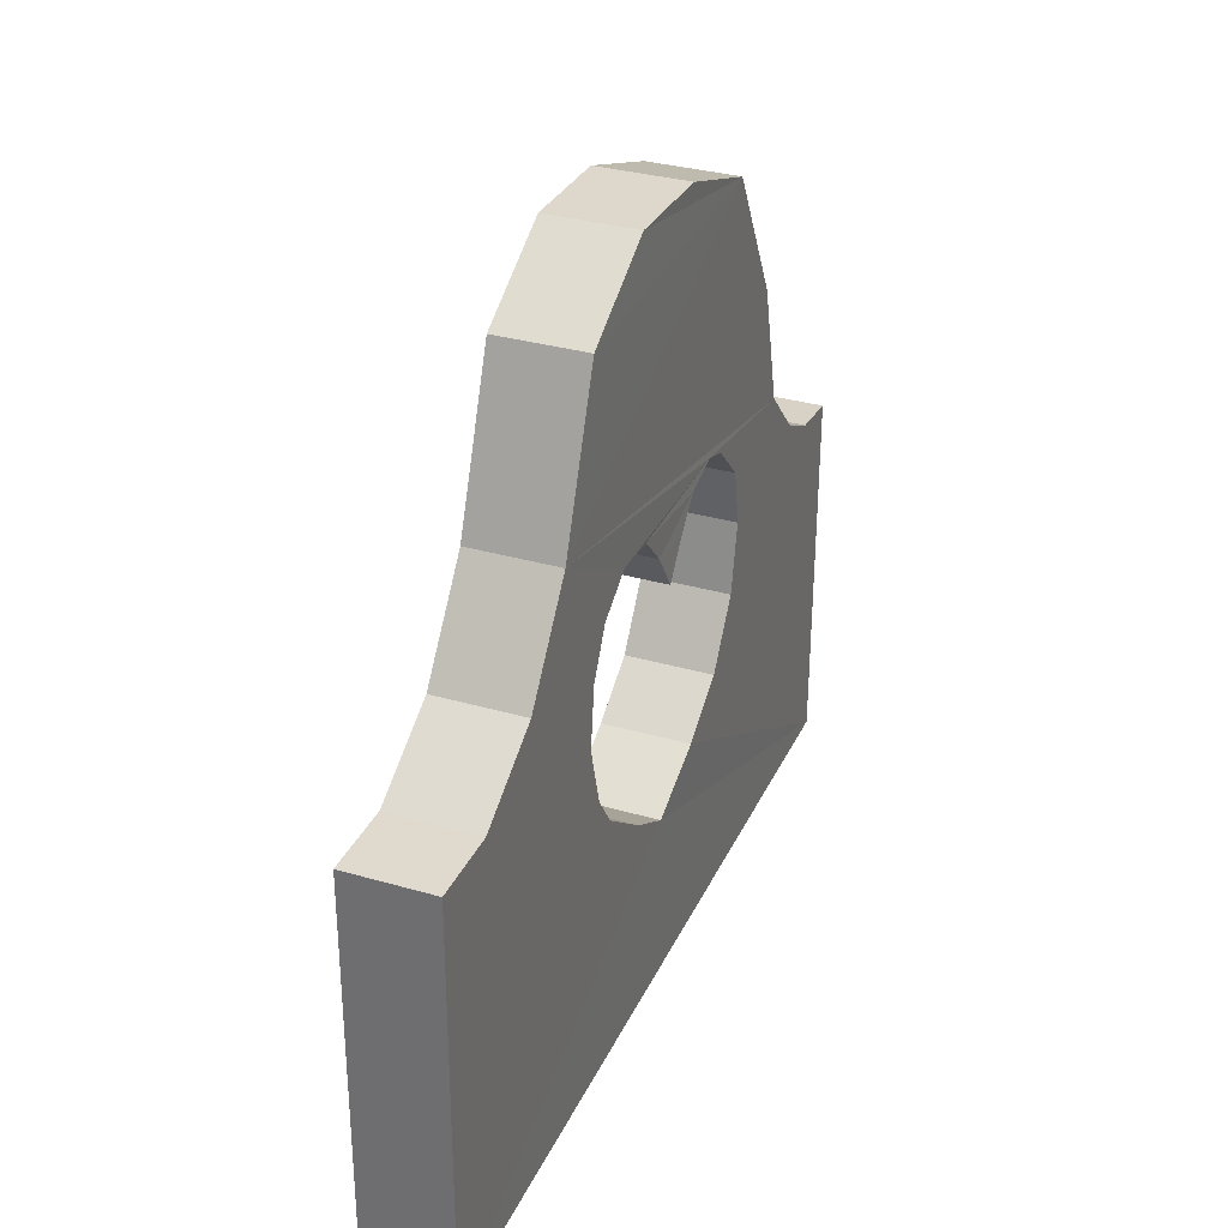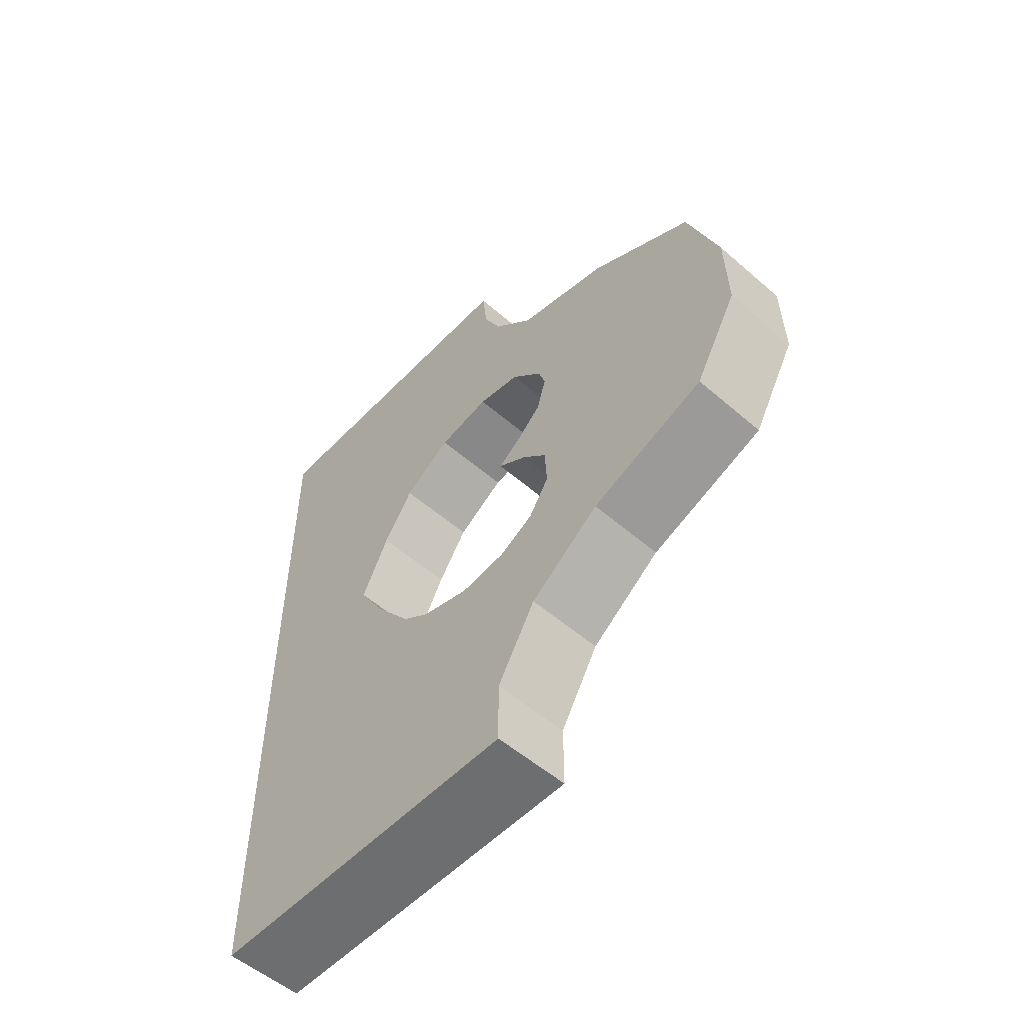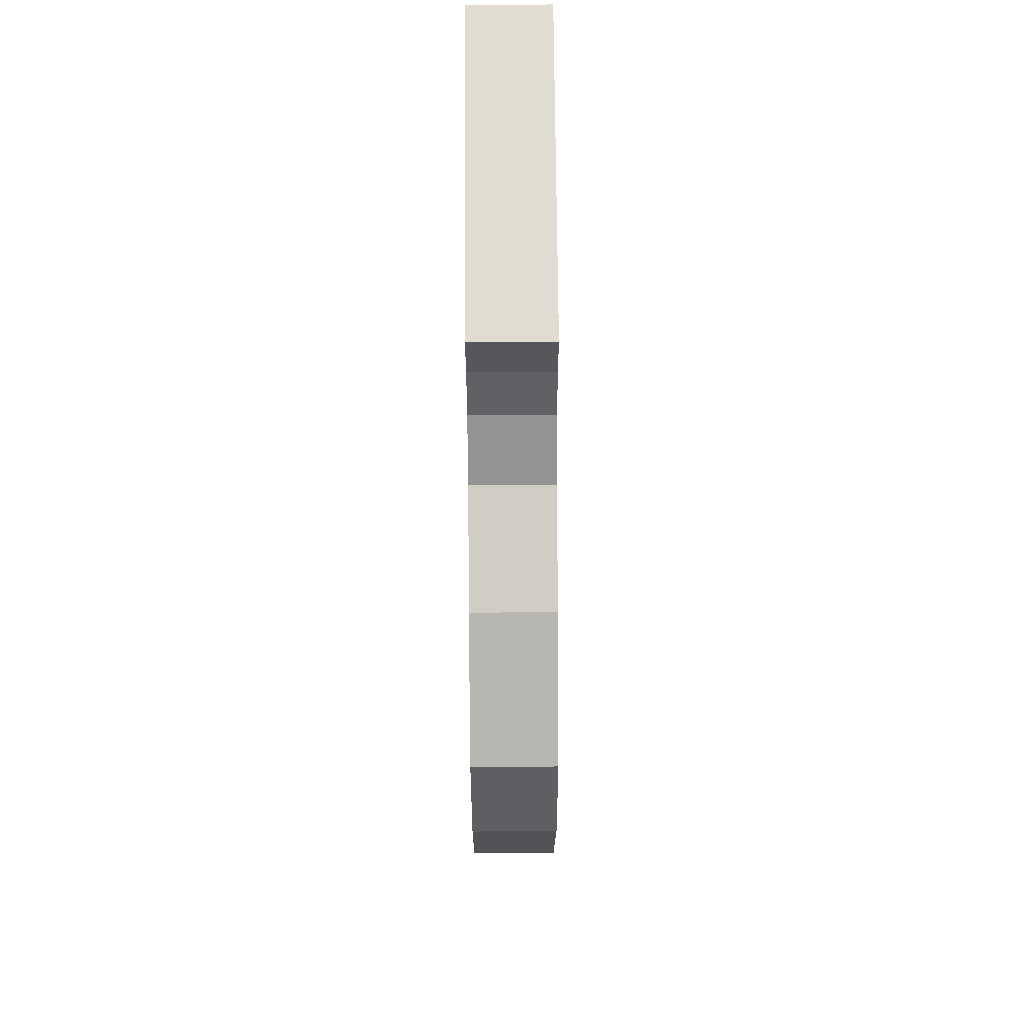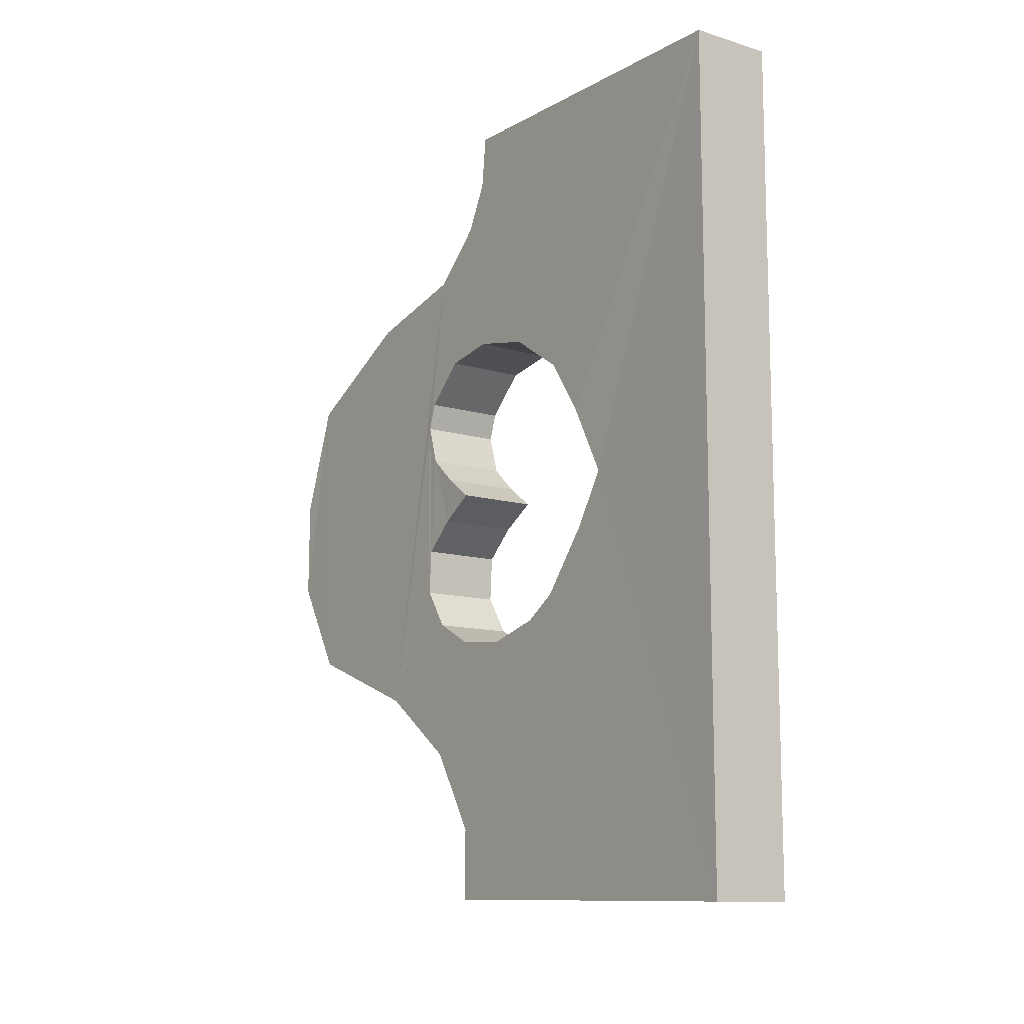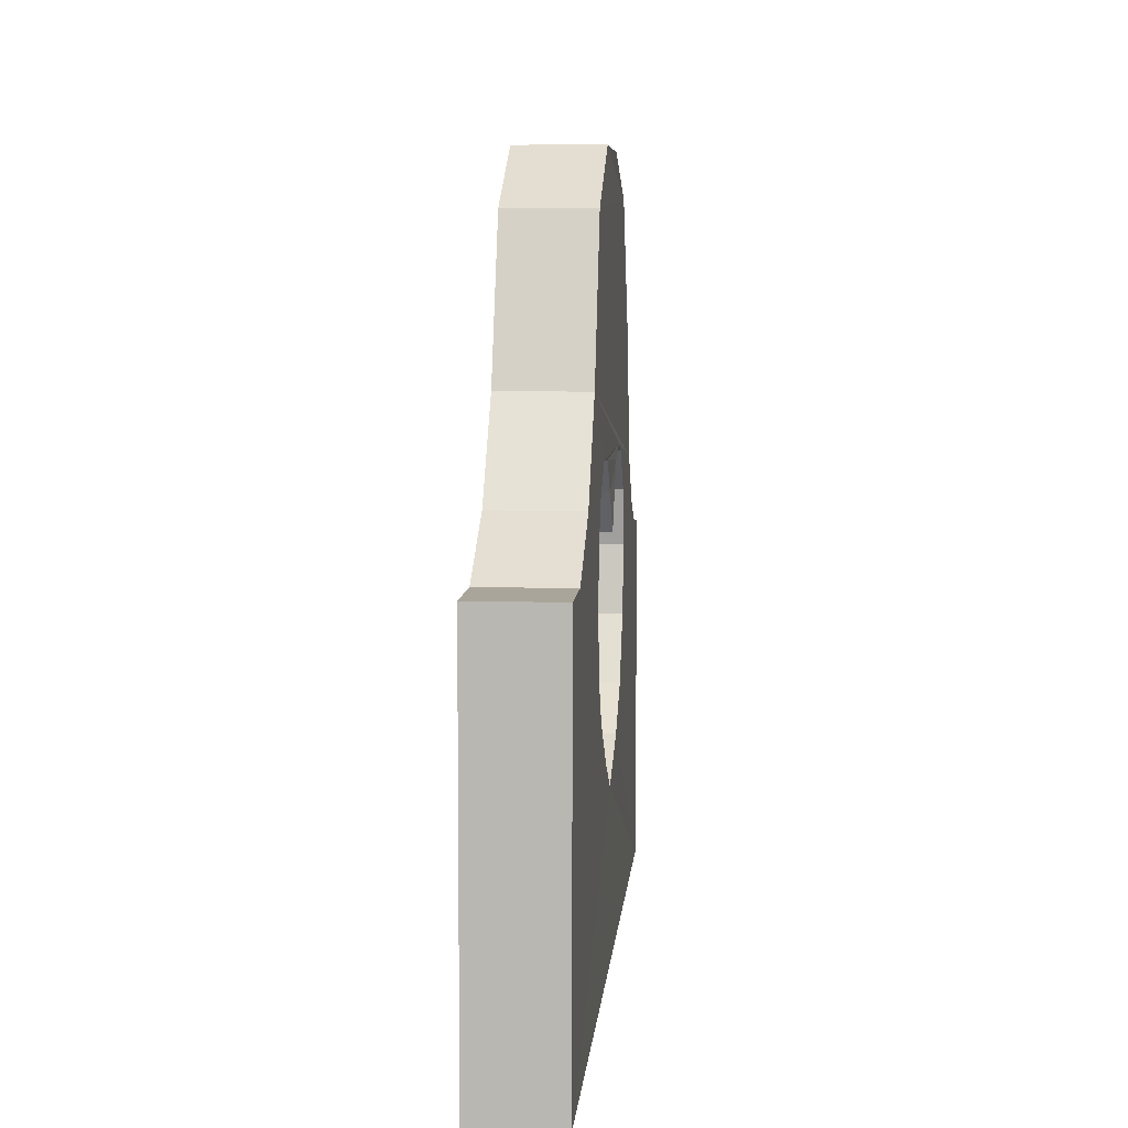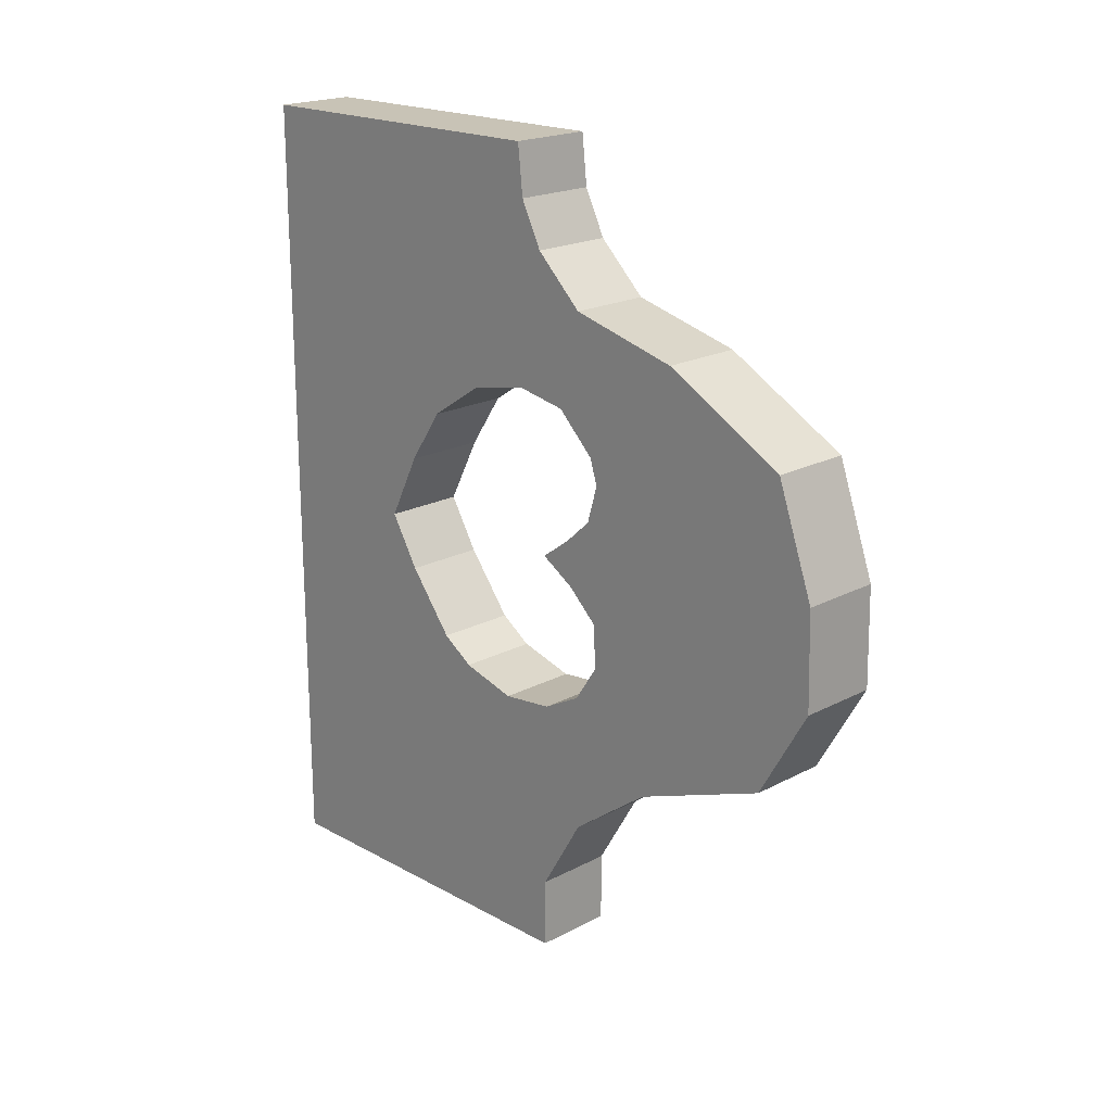
<metadata>
{"format":"obj","ext":"obj","renderer":"f3d","projection":"perspective","resolution":1024,"background":"white","views":[{"elev":32.6,"azim":-158.1,"up":"+Y"},{"elev":-53.9,"azim":137.3,"up":"+Z"},{"elev":69.7,"azim":179.6,"up":"+Z"},{"elev":-11.4,"azim":-36.3,"up":"+Z"},{"elev":7.5,"azim":-175.2,"up":"+Y"},{"elev":20.0,"azim":136.0,"up":"+Z"}]}
</metadata>
<code>
v -0.2292 -0.02153 -4.122
v -0.2292 0.4903 -2.793
v -0.2292 0.5891 -2.958
v -0.2292 0.7417 -3.154
v -0.2292 0.8495 -3.226
v -0.2292 1.038 -3.277
v -0.2292 1.209 -4.112
v -0.2292 1.209 -3.885
v -0.2292 1.218 -3.257
v -0.2292 1.352 -3.185
v -0.2292 1.361 -3.628
v -0.2292 1.433 -3.061
v -0.2292 1.64 -3.421
v -0.2325 -0.02153 -1.505
v -0.2325 0.598 -2.577
v -0.2325 0.7148 -2.402
v -0.2325 0.9034 -2.278
v -0.2325 1.101 -1.495
v -0.2325 1.11 -2.237
v -0.2325 1.119 -1.66
v -0.2325 1.191 -1.804
v -0.2325 1.28 -2.268
v -0.2325 1.352 -1.959
v -0.2325 1.406 -2.391
v -0.2325 1.433 -2.474
v -0.2325 1.72 -2.051
v -0.2325 2.134 -2.278
v -0.2292 2.098 -3.246
v -0.2292 2.268 -2.948
v -0.2325 2.259 -2.628
v -0.2325 1.209 -2.752
v -0.2325 1.307 -2.68
v -0.2292 1.325 -2.824
v -0.2325 1.397 -2.597
v -0.2292 1.424 -2.917
v 0.03139 -0.02153 -4.122
v 0.03139 -0.02153 -1.505
v 0.03139 1.101 -1.495
v 0.03139 1.119 -1.66
v 0.03139 1.191 -1.804
v 0.03139 1.352 -1.959
v 0.03139 1.72 -2.051
v 0.03139 2.134 -2.278
v 0.03139 2.259 -2.628
v 0.03139 2.268 -2.948
v 0.03139 2.098 -3.246
v 0.03139 1.64 -3.421
v 0.03139 1.361 -3.628
v 0.03139 1.209 -3.885
v 0.03139 1.209 -4.112
v 0.03139 0.4903 -2.793
v 0.03139 0.5891 -2.958
v 0.03139 0.7417 -3.154
v 0.03139 0.8495 -3.226
v 0.03139 1.038 -3.277
v 0.03139 1.218 -3.257
v 0.03139 1.352 -3.185
v 0.03139 1.433 -3.061
v 0.03139 0.598 -2.577
v 0.03139 0.7148 -2.402
v 0.03139 0.9034 -2.278
v 0.03139 1.11 -2.237
v 0.03139 1.28 -2.268
v 0.03139 1.406 -2.391
v 0.03139 1.433 -2.474
v 0.03139 1.307 -2.68
v 0.03139 1.209 -2.752
v 0.03139 1.325 -2.824
v 0.03139 1.397 -2.597
v 0.03139 1.424 -2.917
f 1 2 3
f 1 3 4
f 1 4 5
f 1 5 6
f 1 6 7
f 7 6 8
f 8 6 9
f 8 9 10
f 8 10 11
f 11 10 12
f 11 12 13
f 1 14 2
f 2 14 15
f 15 14 16
f 16 14 17
f 17 14 18
f 17 18 19
f 19 18 20
f 19 20 21
f 19 21 22
f 22 21 23
f 22 23 24
f 24 23 25
f 12 25 13
f 25 23 13
f 13 23 26
f 13 26 27
f 13 27 28
f 28 27 29
f 29 27 30
f 31 32 33
f 33 32 34
f 33 34 35
f 35 34 25
f 35 25 12
f 1 36 37
f 1 37 14
f 18 14 37
f 18 37 38
f 39 20 38
f 38 20 18
f 40 21 39
f 39 21 20
f 23 21 40
f 23 40 41
f 26 23 41
f 26 41 42
f 27 26 42
f 27 42 43
f 44 30 43
f 43 30 27
f 45 29 44
f 44 29 30
f 46 28 29
f 46 29 45
f 13 28 46
f 13 46 47
f 11 13 47
f 11 47 48
f 49 8 11
f 49 11 48
f 50 7 8
f 50 8 49
f 1 7 50
f 1 50 36
f 51 36 52
f 52 36 53
f 53 36 54
f 54 36 55
f 55 36 50
f 55 50 49
f 55 49 56
f 56 49 57
f 57 49 48
f 57 48 58
f 58 48 47
f 37 36 51
f 37 51 59
f 37 59 60
f 37 60 61
f 37 61 38
f 38 61 62
f 38 62 39
f 39 62 40
f 40 62 63
f 40 63 41
f 41 63 64
f 41 64 65
f 65 58 47
f 41 65 47
f 41 47 42
f 42 47 46
f 42 46 43
f 43 46 45
f 43 45 44
f 66 67 68
f 66 68 69
f 69 68 70
f 69 70 65
f 65 70 58
f 24 64 63
f 24 63 22
f 19 22 63
f 19 63 62
f 17 19 62
f 17 62 61
f 25 65 64
f 25 64 24
f 34 69 65
f 34 65 25
f 60 16 17
f 60 17 61
f 32 66 69
f 32 69 34
f 32 31 67
f 32 67 66
f 59 15 16
f 59 16 60
f 31 33 68
f 31 68 67
f 35 70 68
f 35 68 33
f 51 2 15
f 51 15 59
f 12 58 70
f 12 70 35
f 52 3 2
f 52 2 51
f 10 57 58
f 10 58 12
f 53 4 3
f 53 3 52
f 10 9 56
f 10 56 57
f 5 4 53
f 5 53 54
f 6 5 54
f 6 54 55
f 9 6 55
f 9 55 56

</code>
